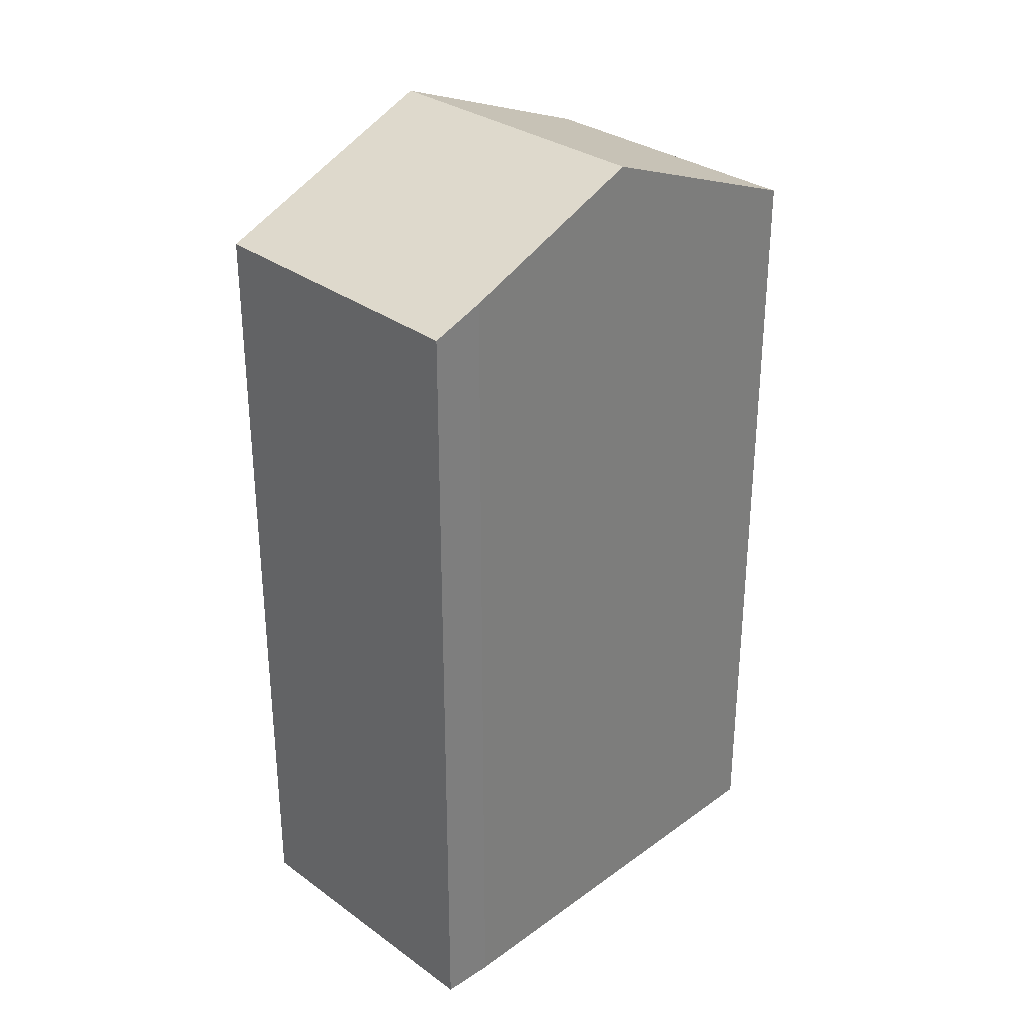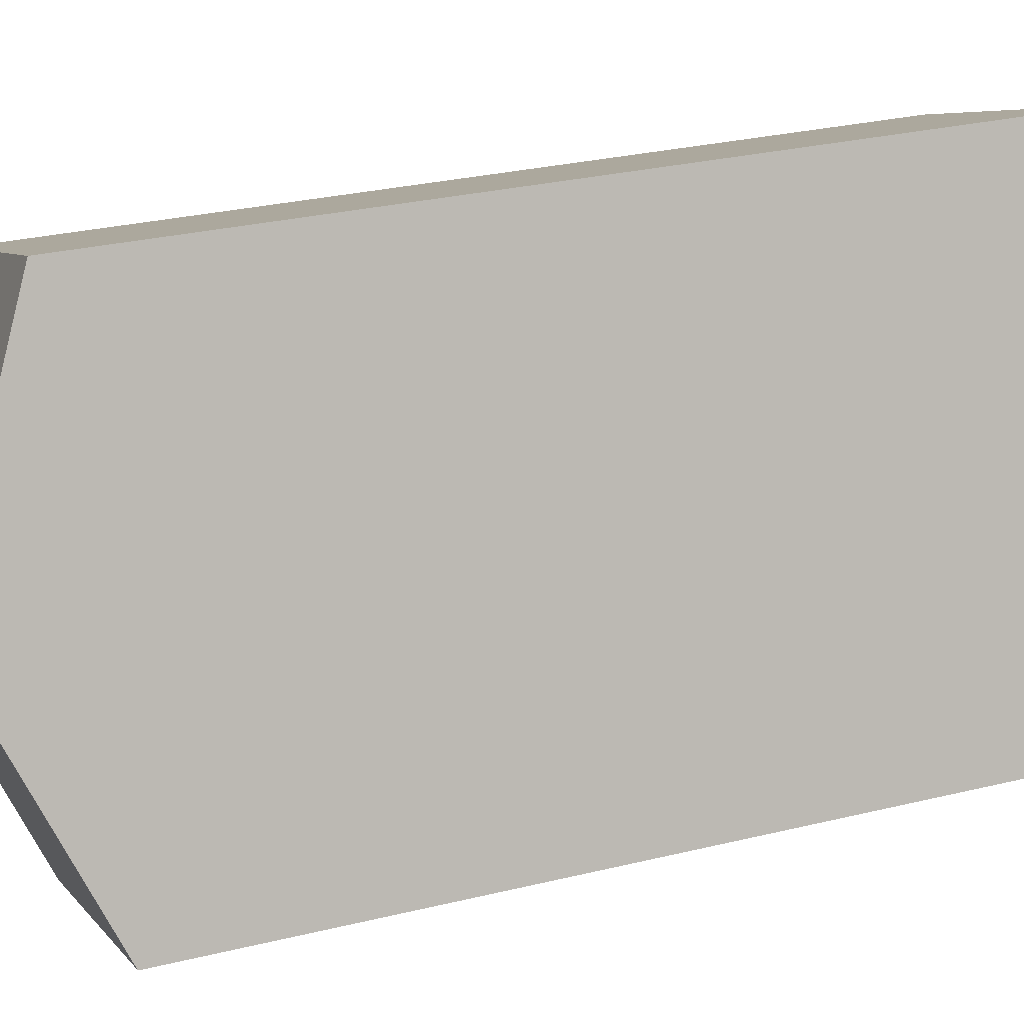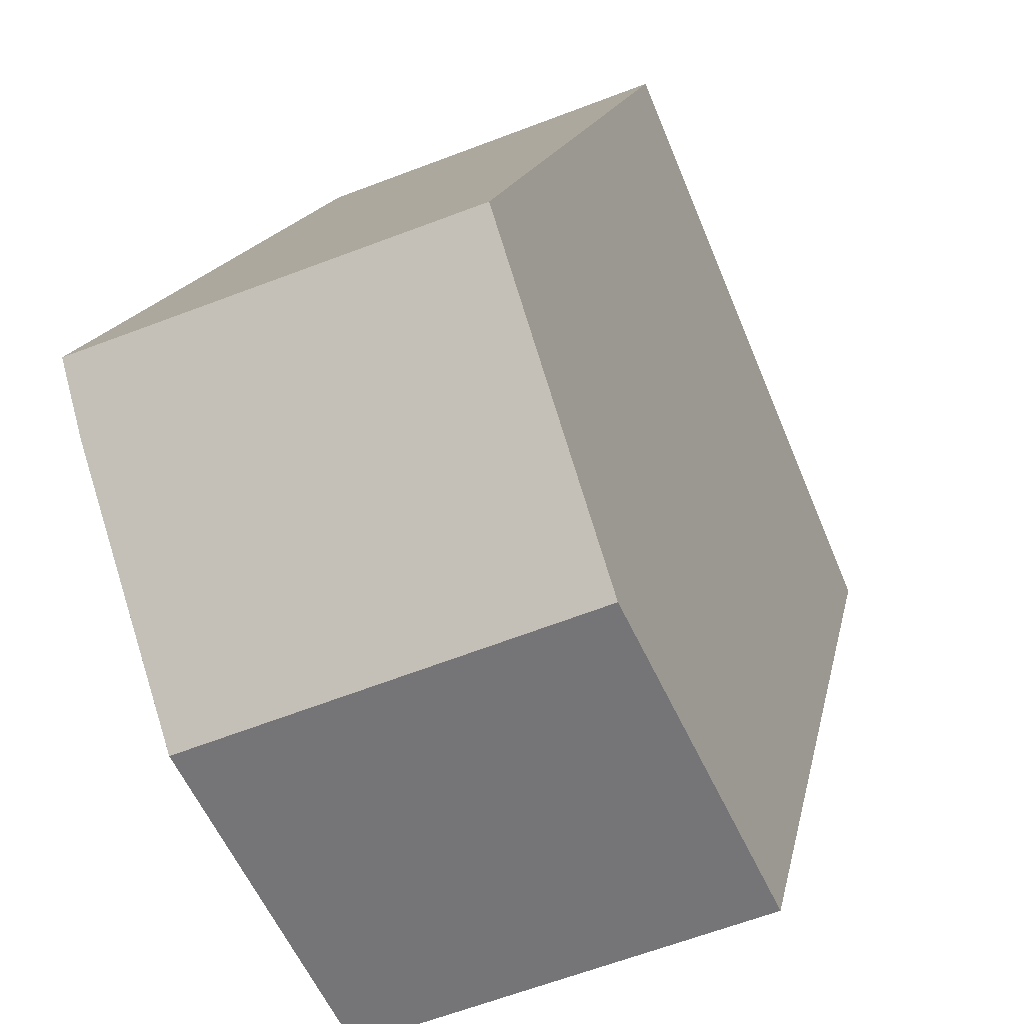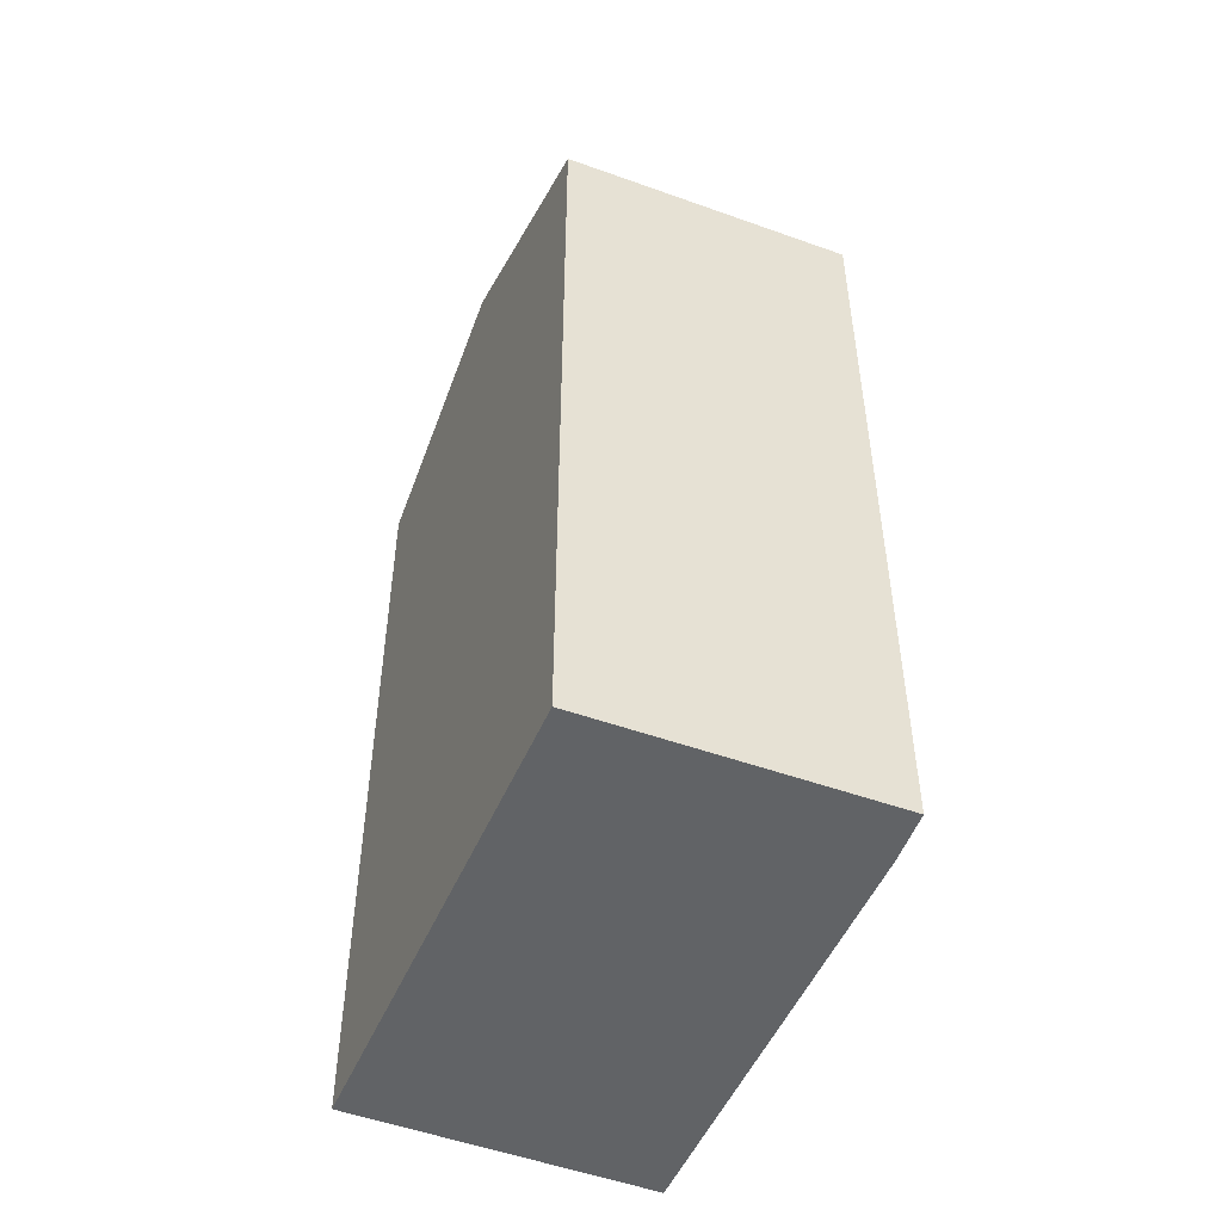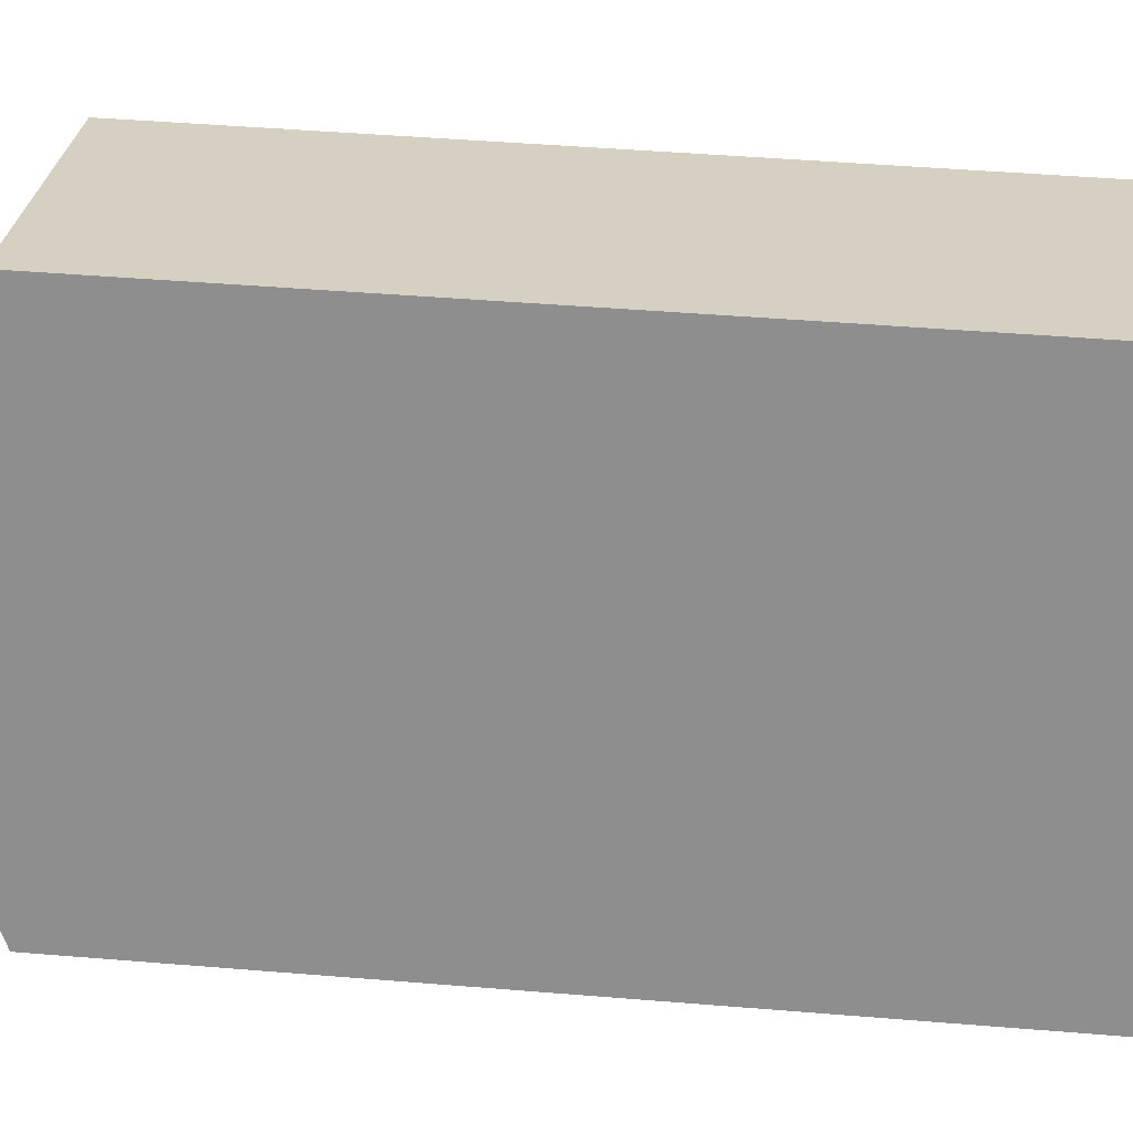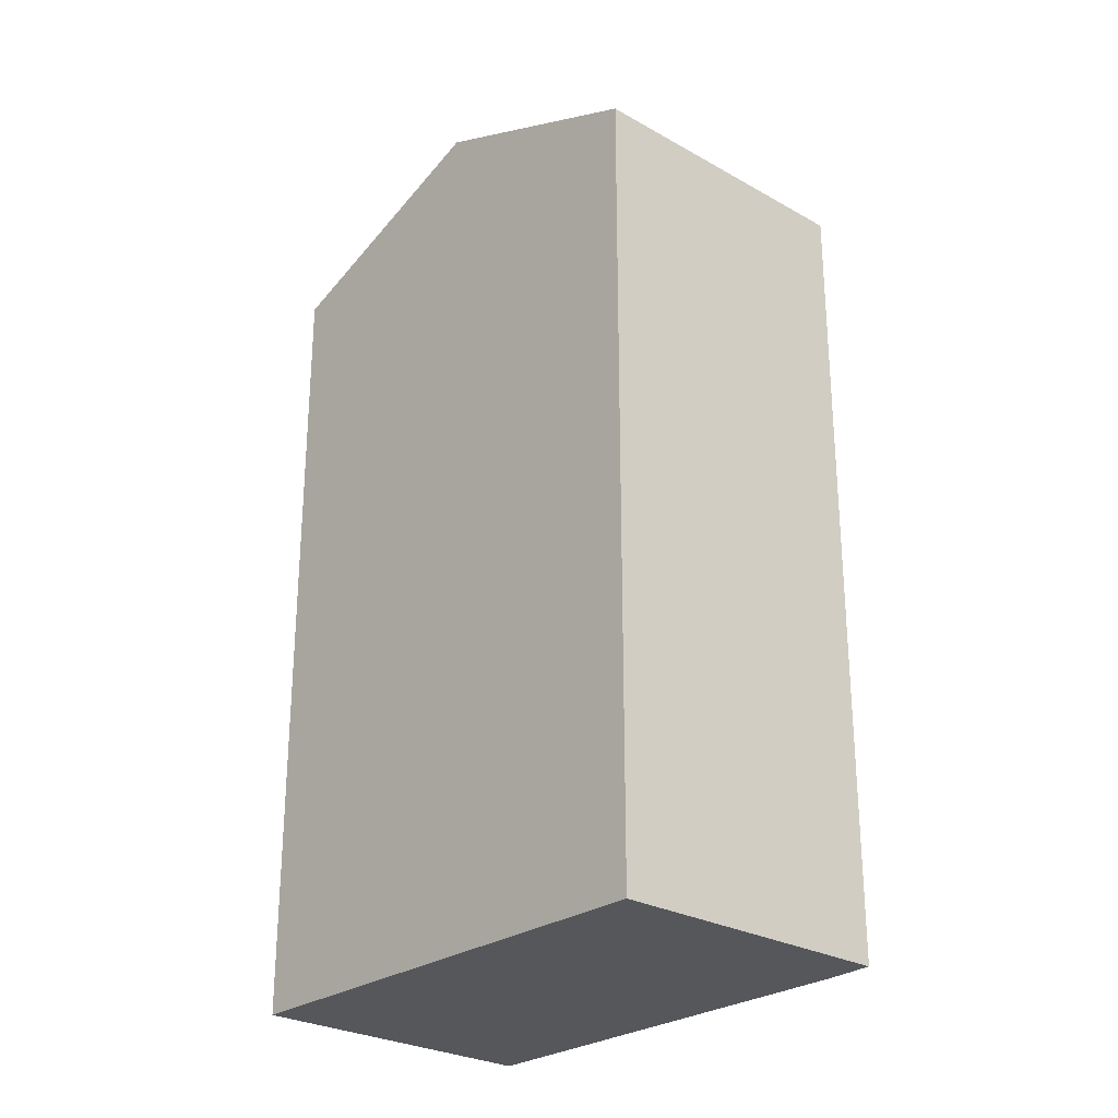
<metadata>
{"format":"obj","ext":"obj","renderer":"f3d","projection":"perspective","resolution":1024,"background":"white","views":[{"elev":31.5,"azim":66.6,"up":"+Y"},{"elev":28.3,"azim":-110.3,"up":"+Z"},{"elev":13.3,"azim":-170.7,"up":"+Z"},{"elev":-50.8,"azim":-0.4,"up":"+Y"},{"elev":47.0,"azim":-84.7,"up":"+Z"},{"elev":-26.9,"azim":-20.2,"up":"+Y"}]}
</metadata>
<code>
v  1.049 10.1 2.513
v  2.329 9.026 -0.924
v  0 9.026 5.527e-16
v  3.12 9.026 -1.238
v  4.156 10.1 1.28
v  5.177 9.011 3.844
v  2.096 9.028 5.02
v  4.987 9.238 3.301
v  3.12 7.581e-17 -1.238
v  0 0 0
v  2.329 5.658e-17 -0.924
v  2.096 -3.074e-16 5.02
v  1.049 -1.539e-16 2.513
v  5.177 -2.354e-16 3.844
v  4.156 -7.838e-17 1.28
v  4.987 -2.021e-16 3.301
g defaultobject
f 1 2 3
f 2 1 4
f 4 1 5
f 6 1 7
f 1 6 5
f 5 6 8
f 9 2 4
f 2 9 3
f 3 9 10
f 10 9 11
f 3 7 1
f 7 3 10
f 7 10 12
f 12 10 13
f 12 6 7
f 6 12 14
f 8 4 5
f 4 8 9
f 9 8 15
f 15 8 16
f 6 16 8
f 16 6 14
f 13 14 12
f 14 13 10
f 14 10 16
f 16 10 15
f 15 10 11
f 15 11 9

</code>
